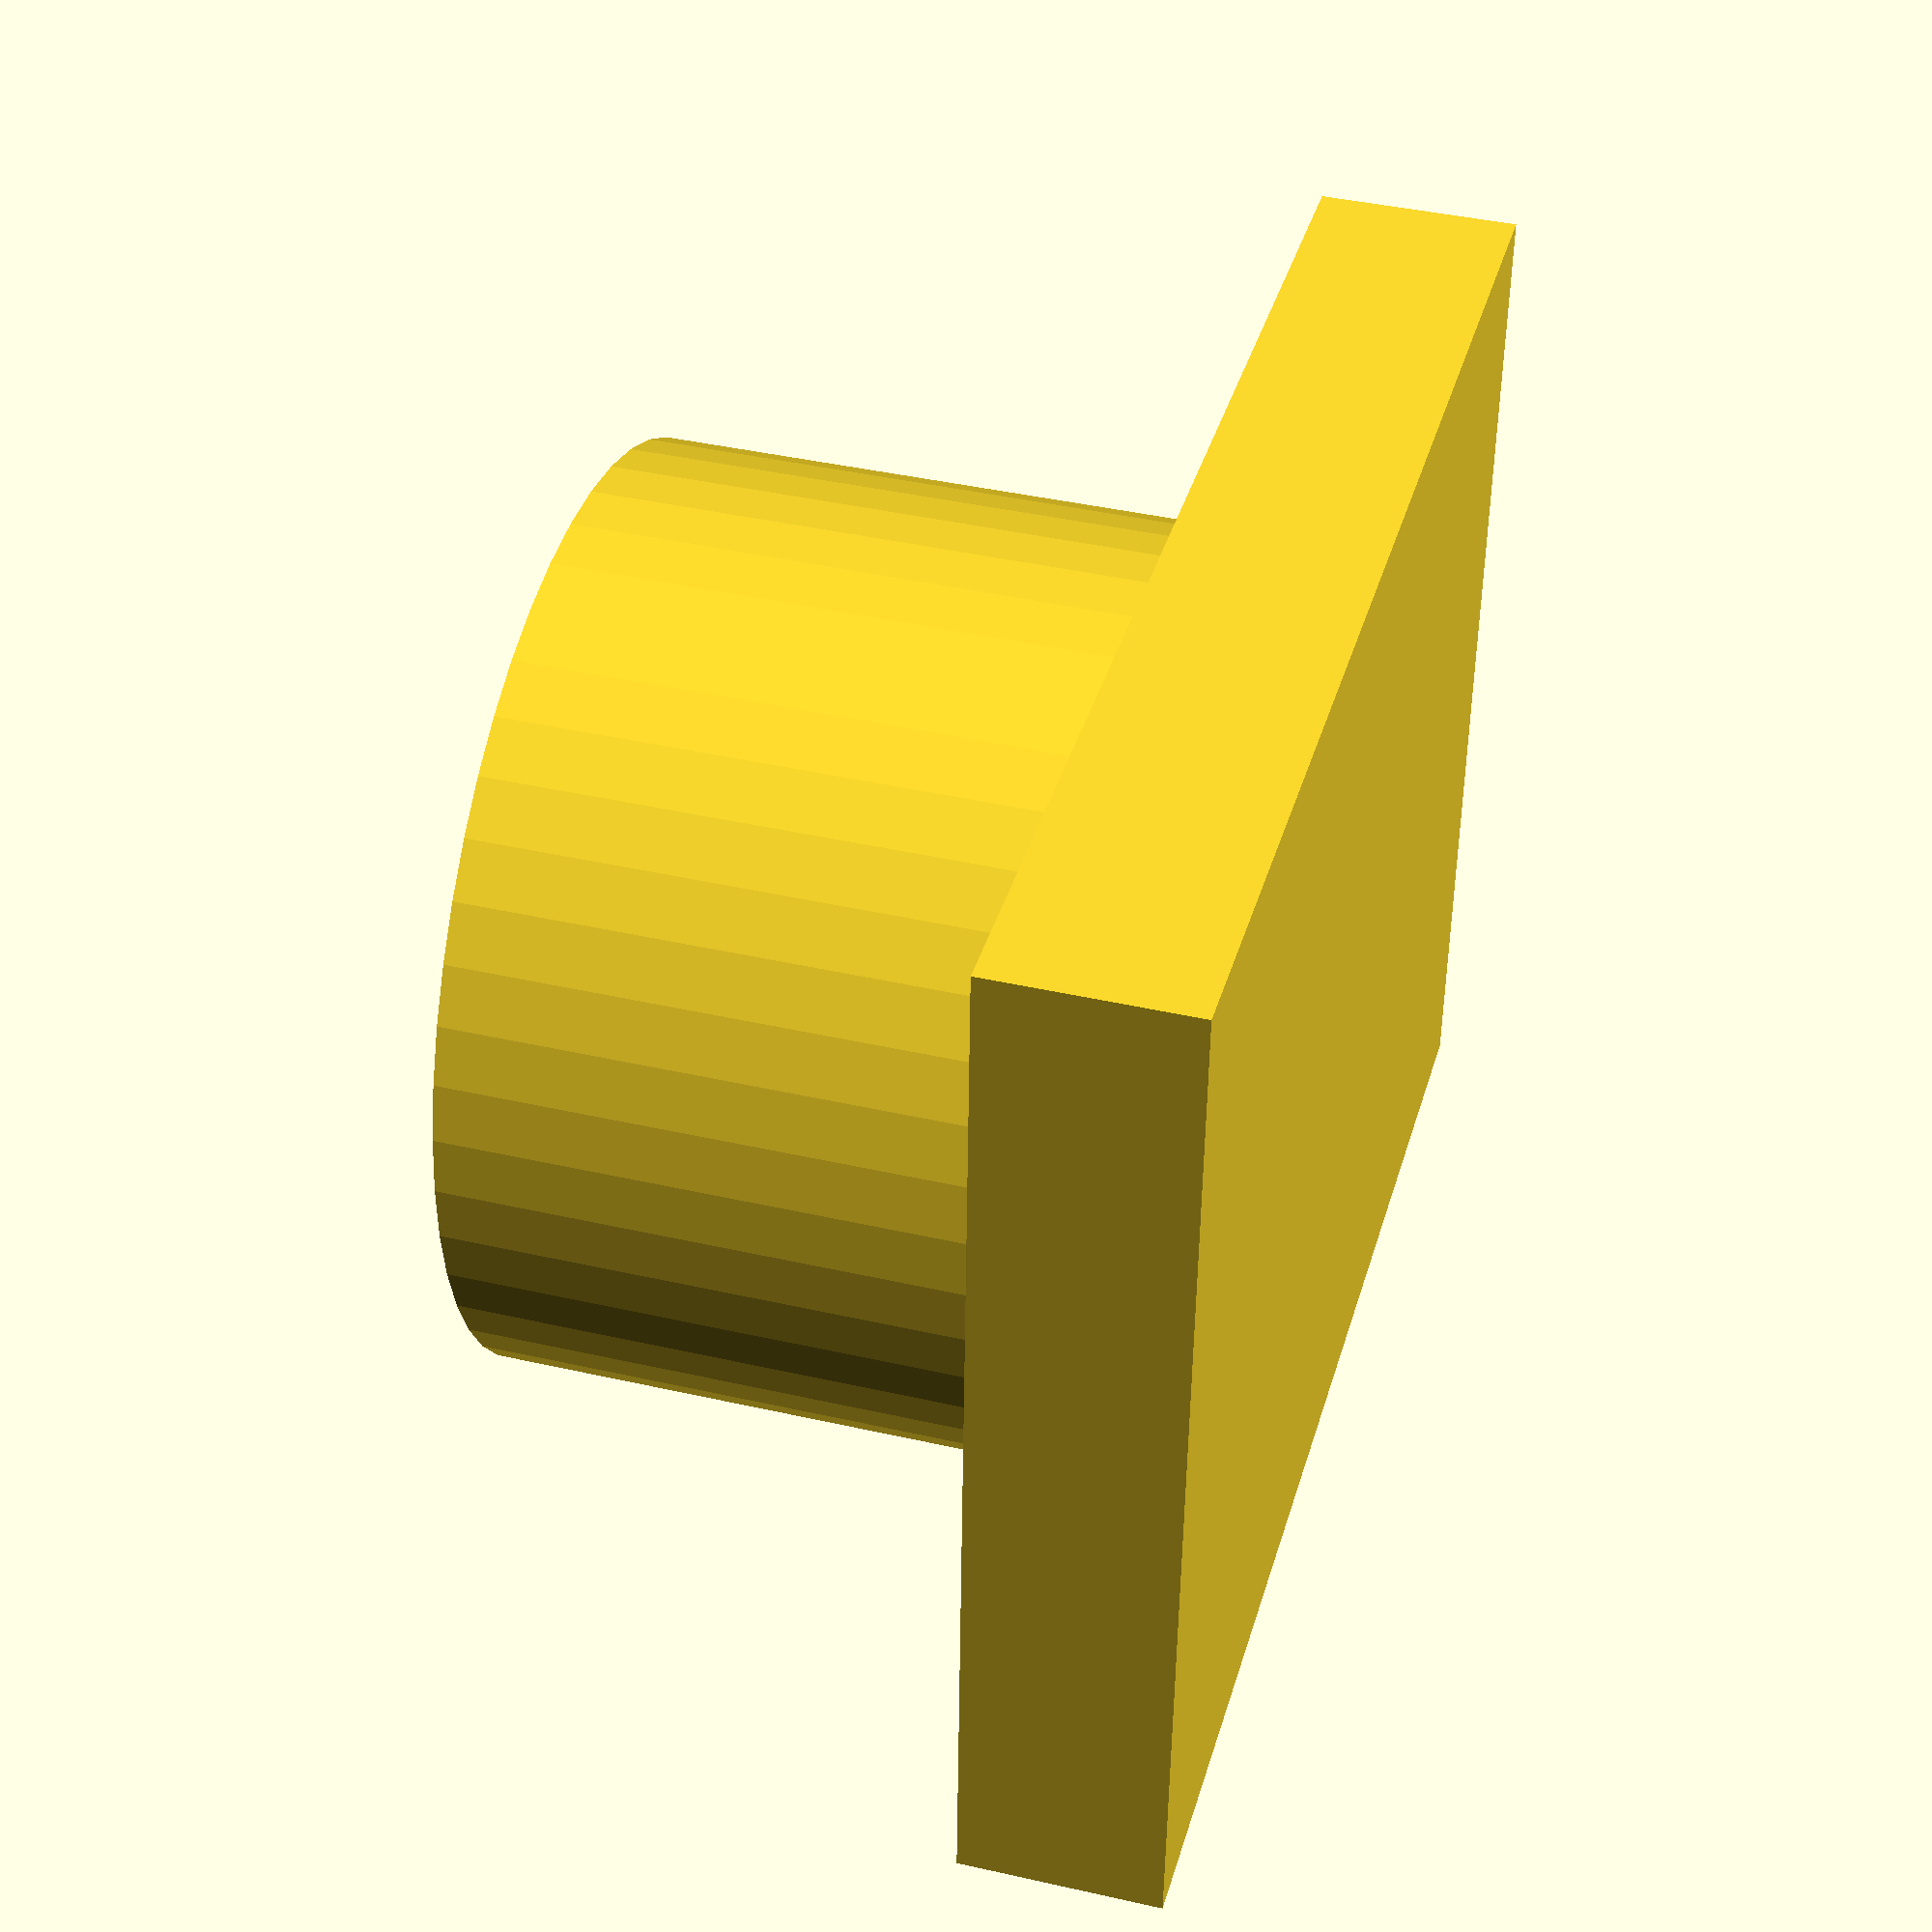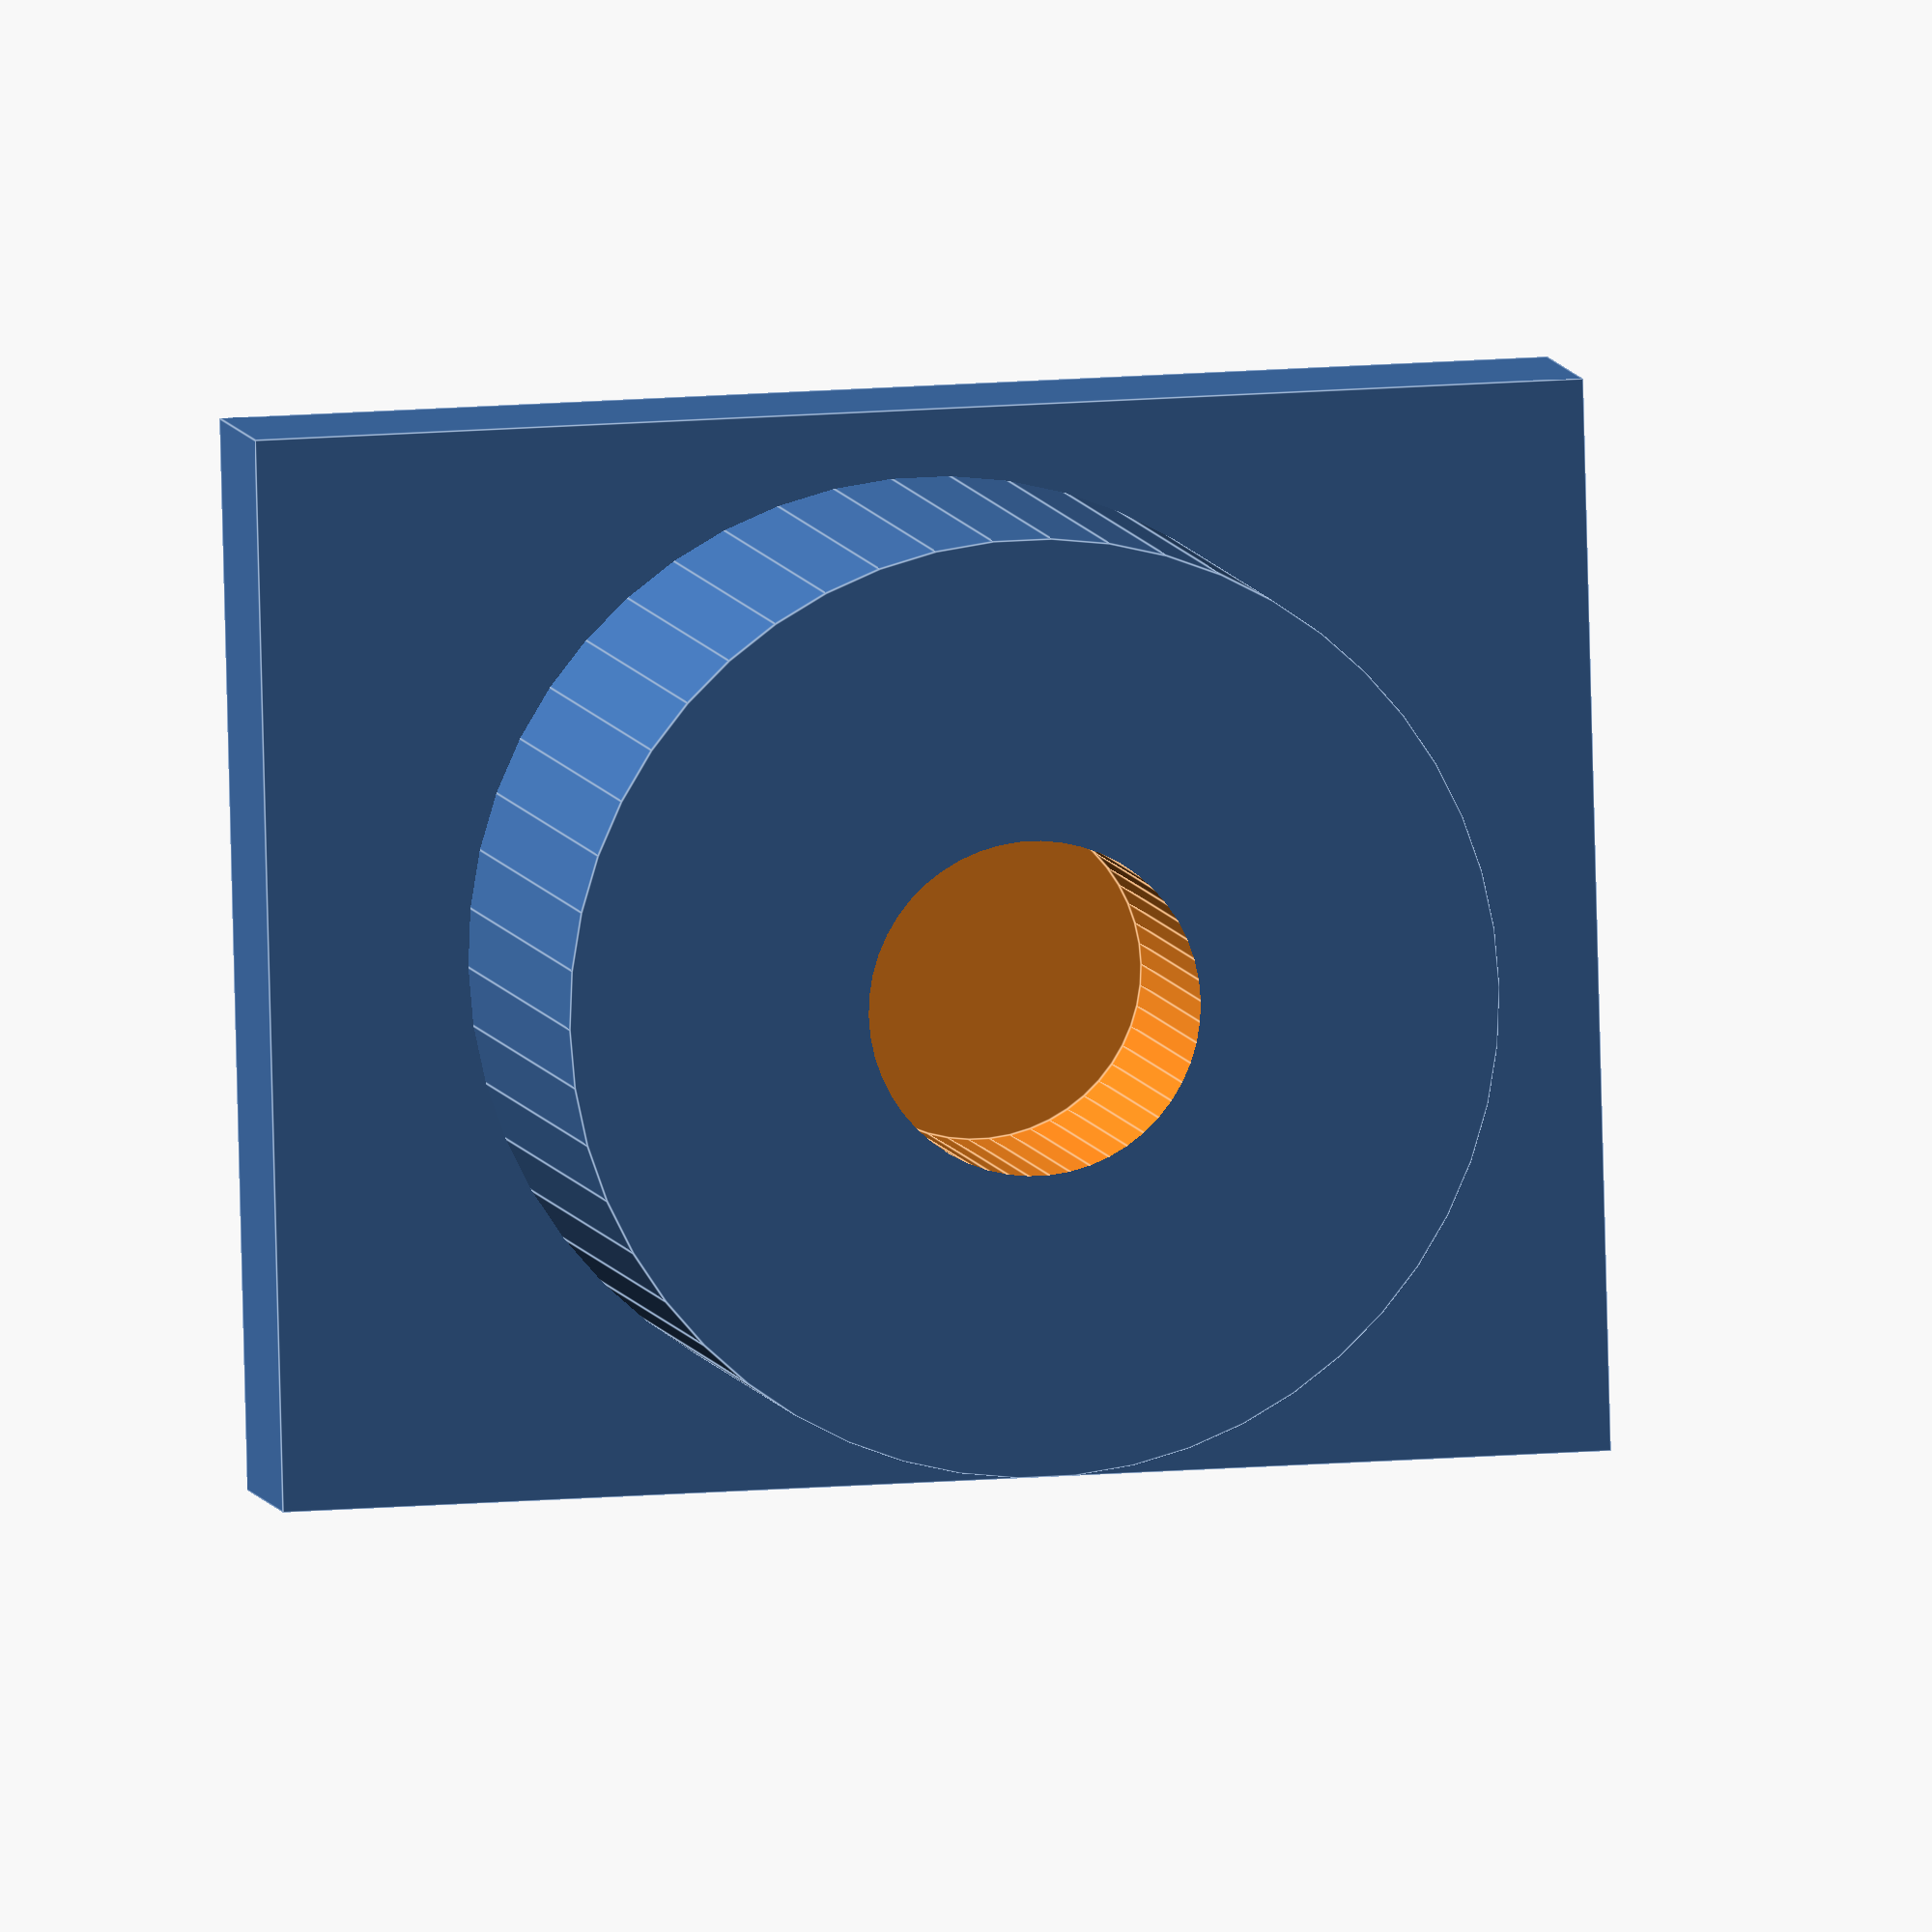
<openscad>
 // CSG.scad - Basic example of CSG usage

$fn=50;

cube([20,16, 3], true);
difference(){
    cylinder(h=10, d=14, center=false);
    translate([0,0,5]){
        cylinder(h=15, d=5, center=false);
    }
}




</openscad>
<views>
elev=319.4 azim=177.5 roll=105.6 proj=p view=solid
elev=353.6 azim=358.5 roll=349.8 proj=o view=edges
</views>
